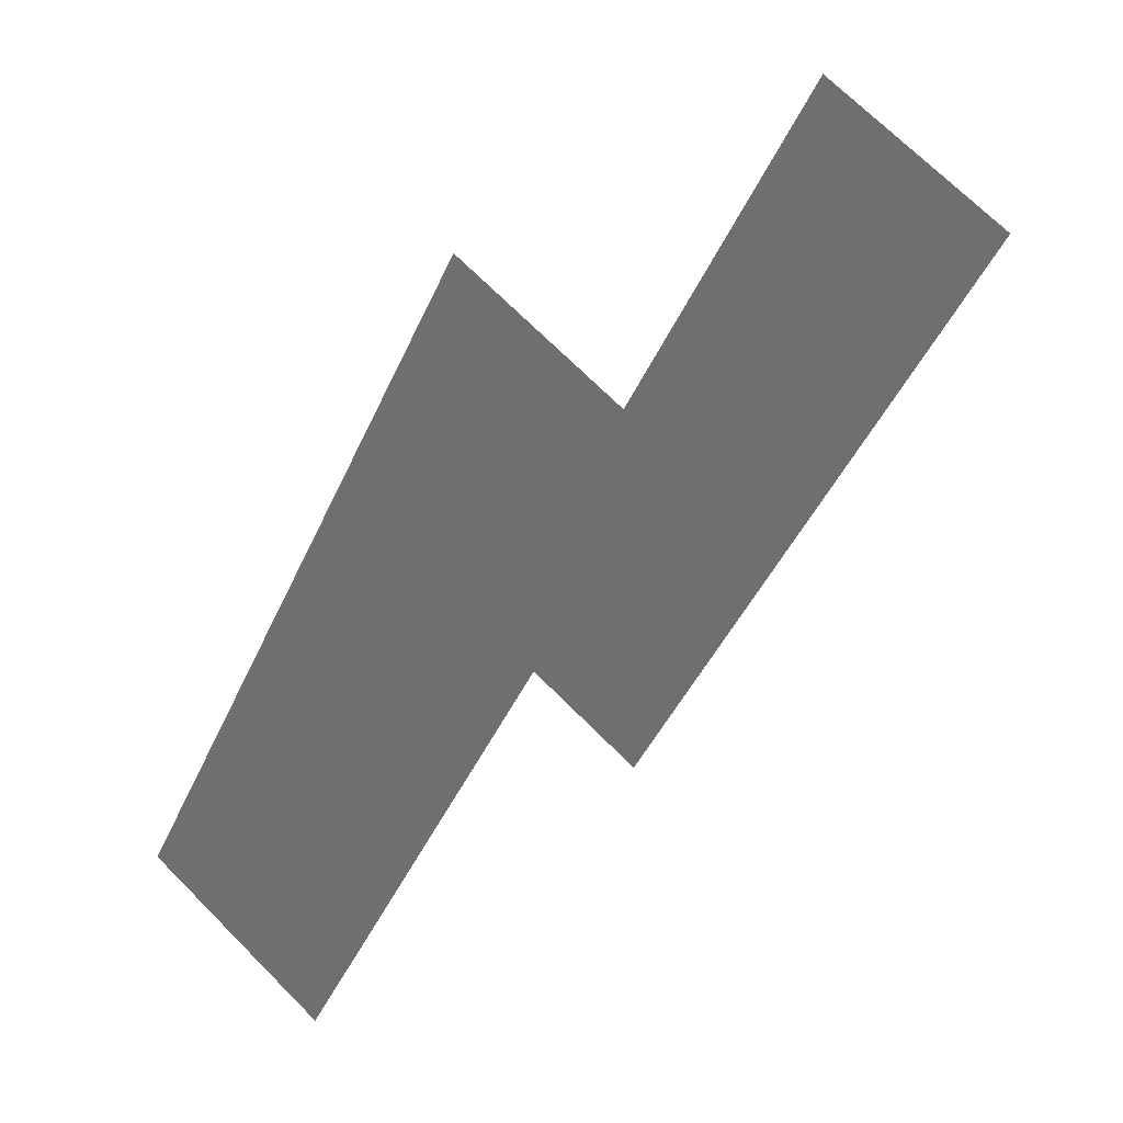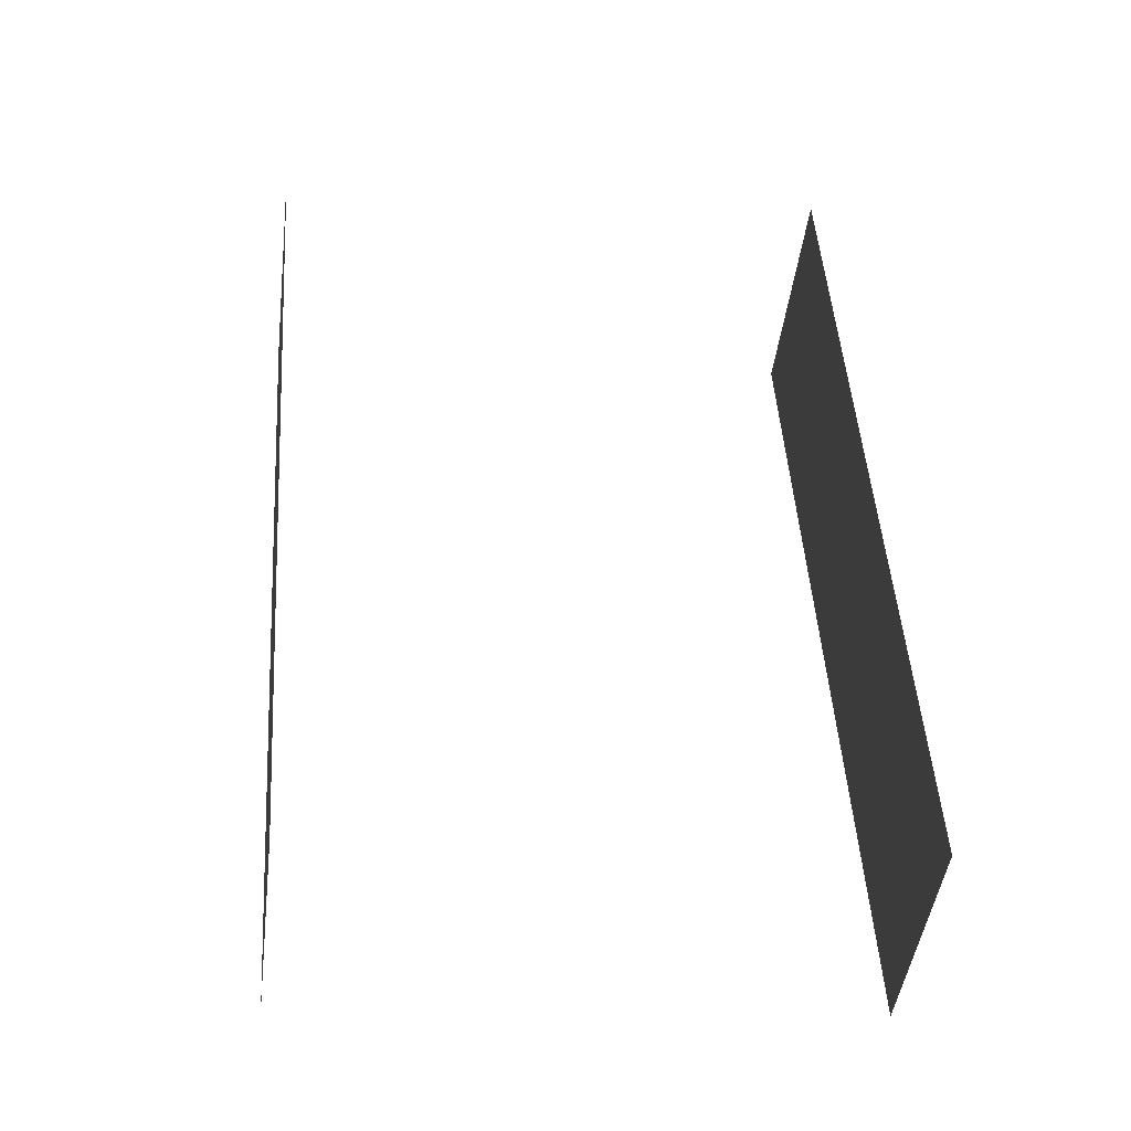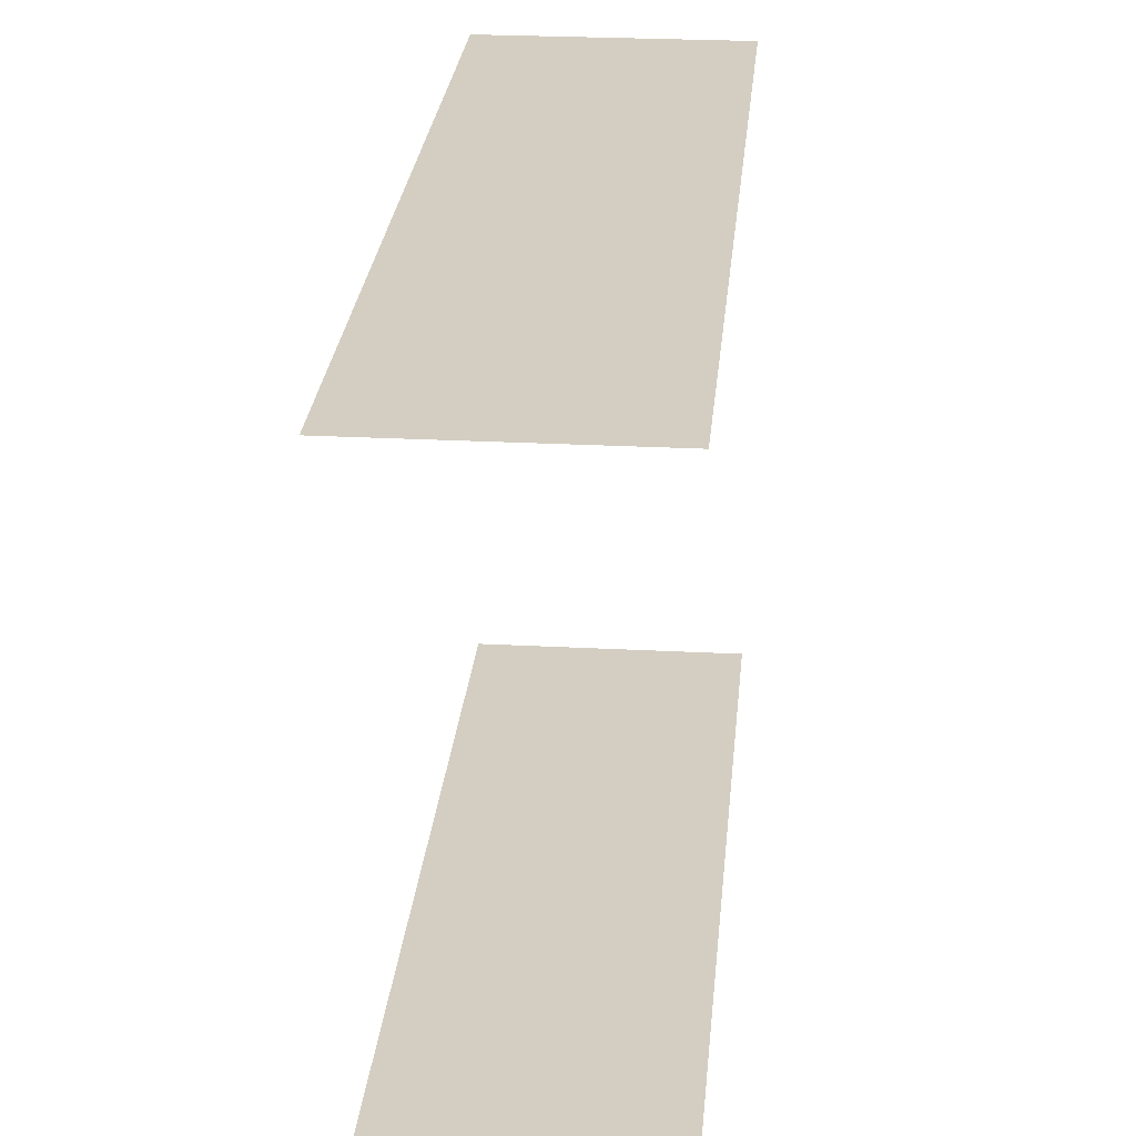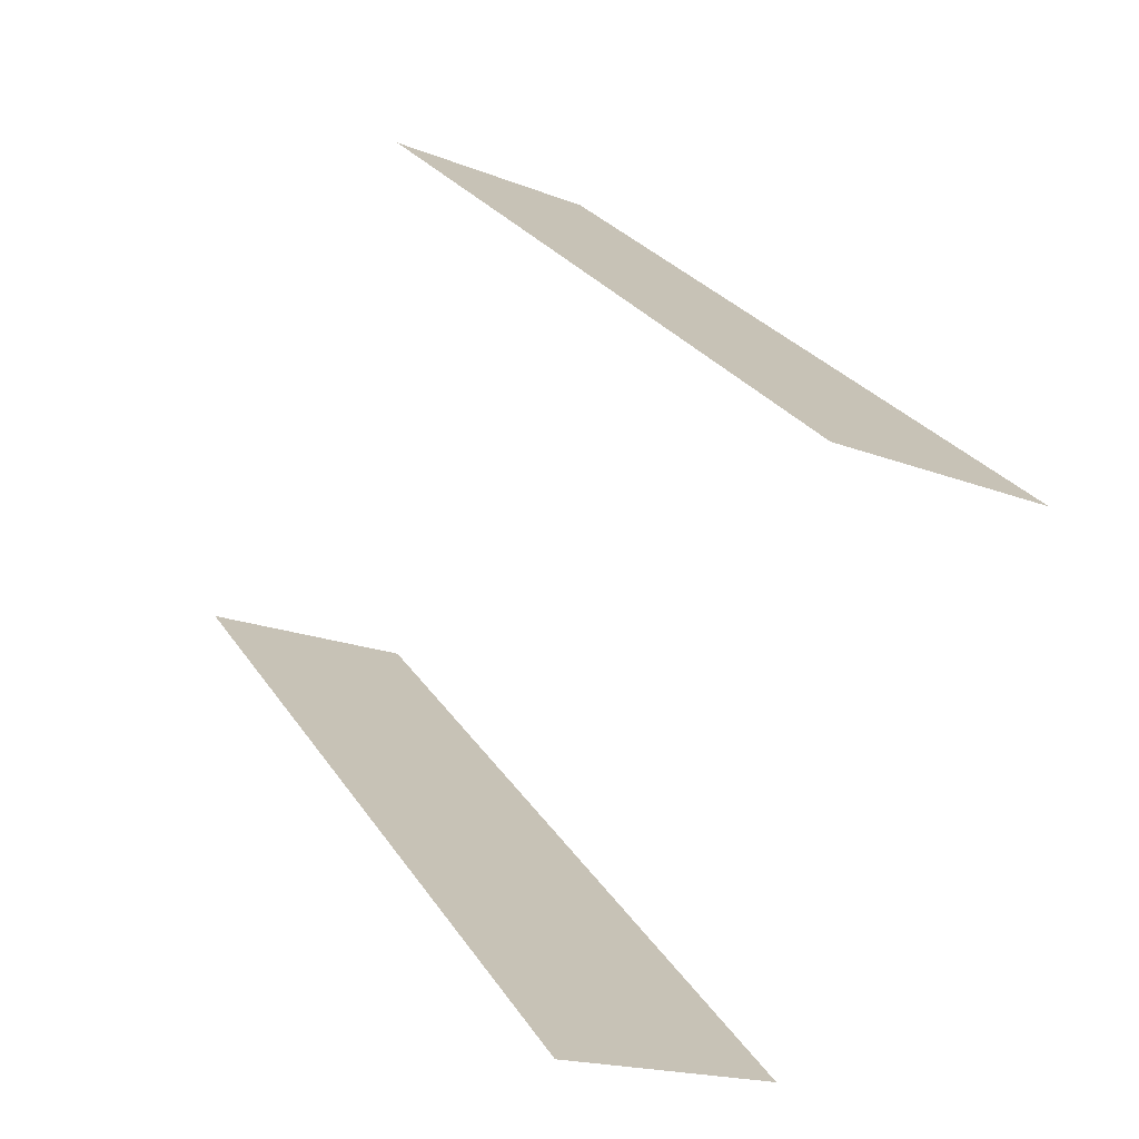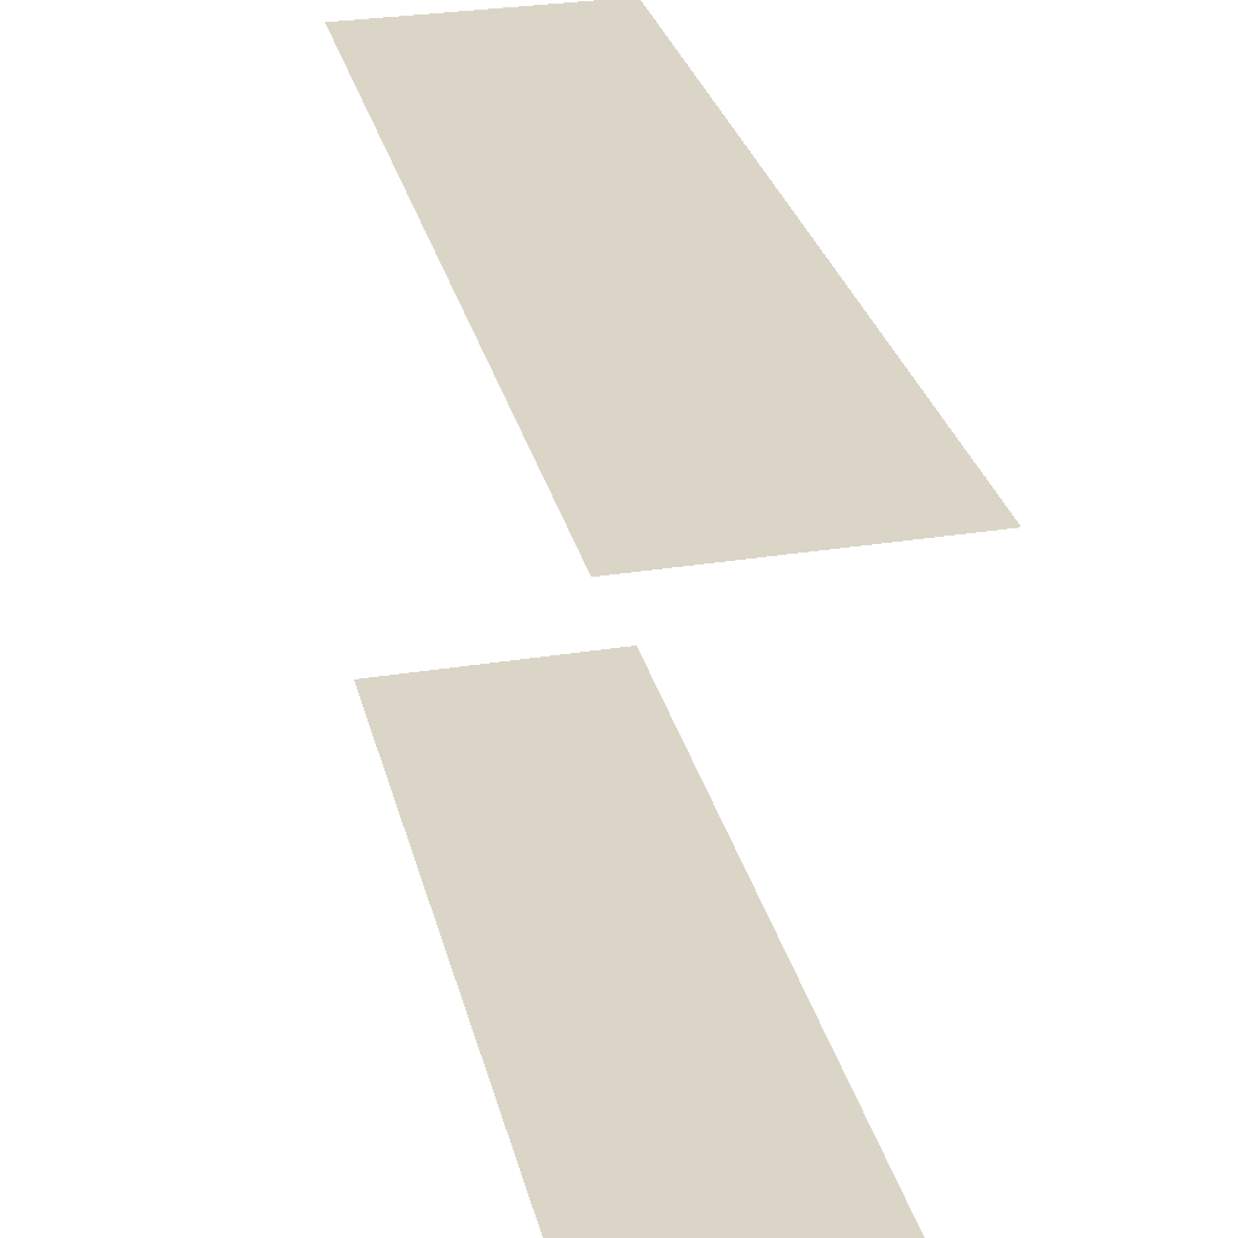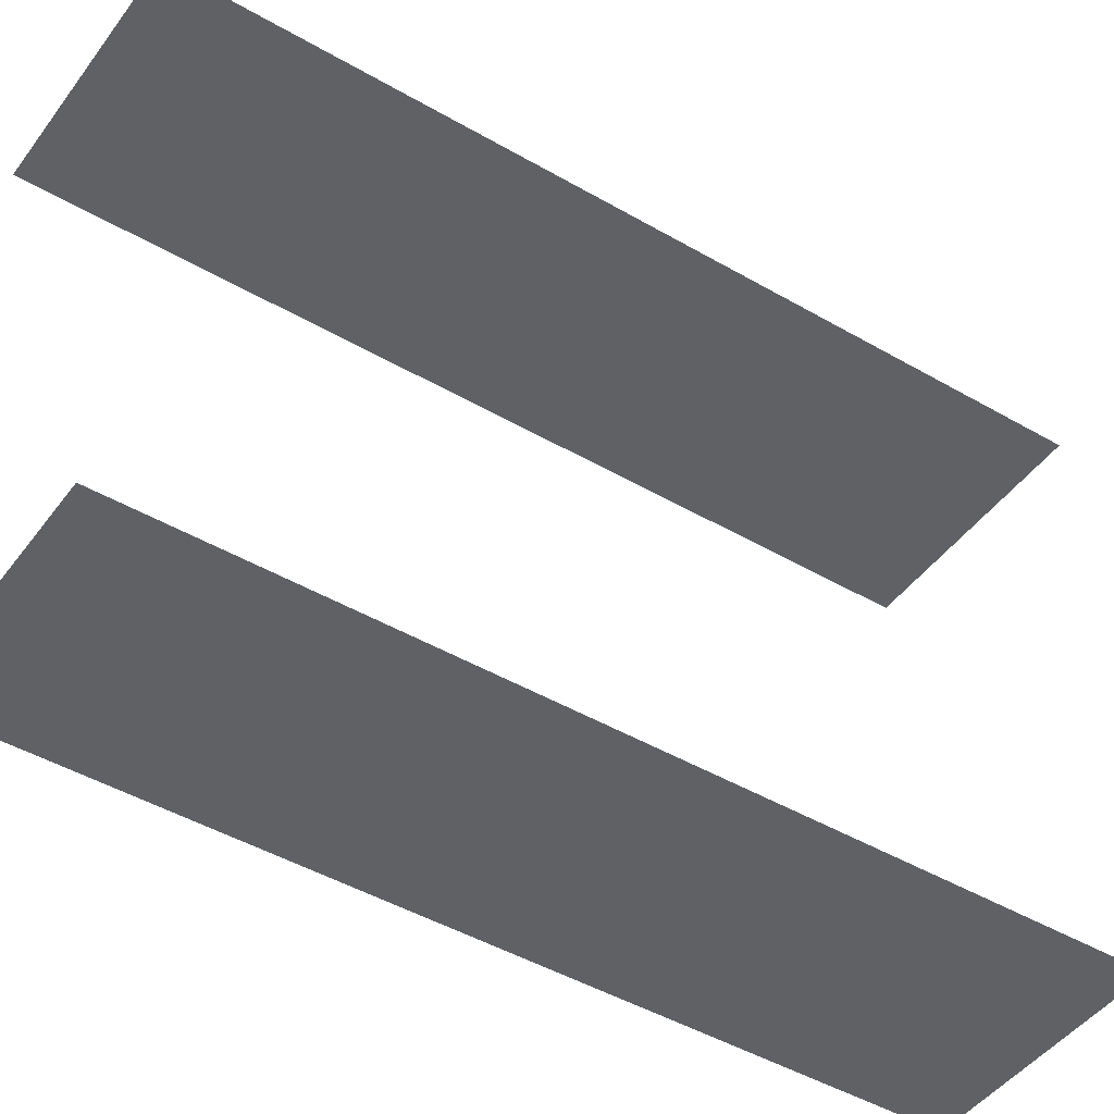
<metadata>
{"format":"obj","ext":"obj","renderer":"f3d","projection":"perspective","resolution":1024,"background":"white","views":[{"elev":29.3,"azim":36.4,"up":"+Y"},{"elev":-15.7,"azim":-97.8,"up":"+Y"},{"elev":24.9,"azim":-23.4,"up":"+Z"},{"elev":-74.7,"azim":157.8,"up":"+Y"},{"elev":29.6,"azim":138.2,"up":"+Z"},{"elev":-45.4,"azim":-152.3,"up":"+Z"}]}
</metadata>
<code>
o geometryt000010000010000110010110000110000110100000100100st76
v 374.1 -212.9 611.3
v 379.2 -215.7 611.3
v 369.1 -234.3 611.3
v 364 -231.6 611.3
v 374.1 -212.9 625
v 364 -231.6 625
v 369.1 -234.3 625
v 379.2 -215.7 625
f 1 2 3
f 1 3 4
f 5 6 7
f 8 5 7

</code>
